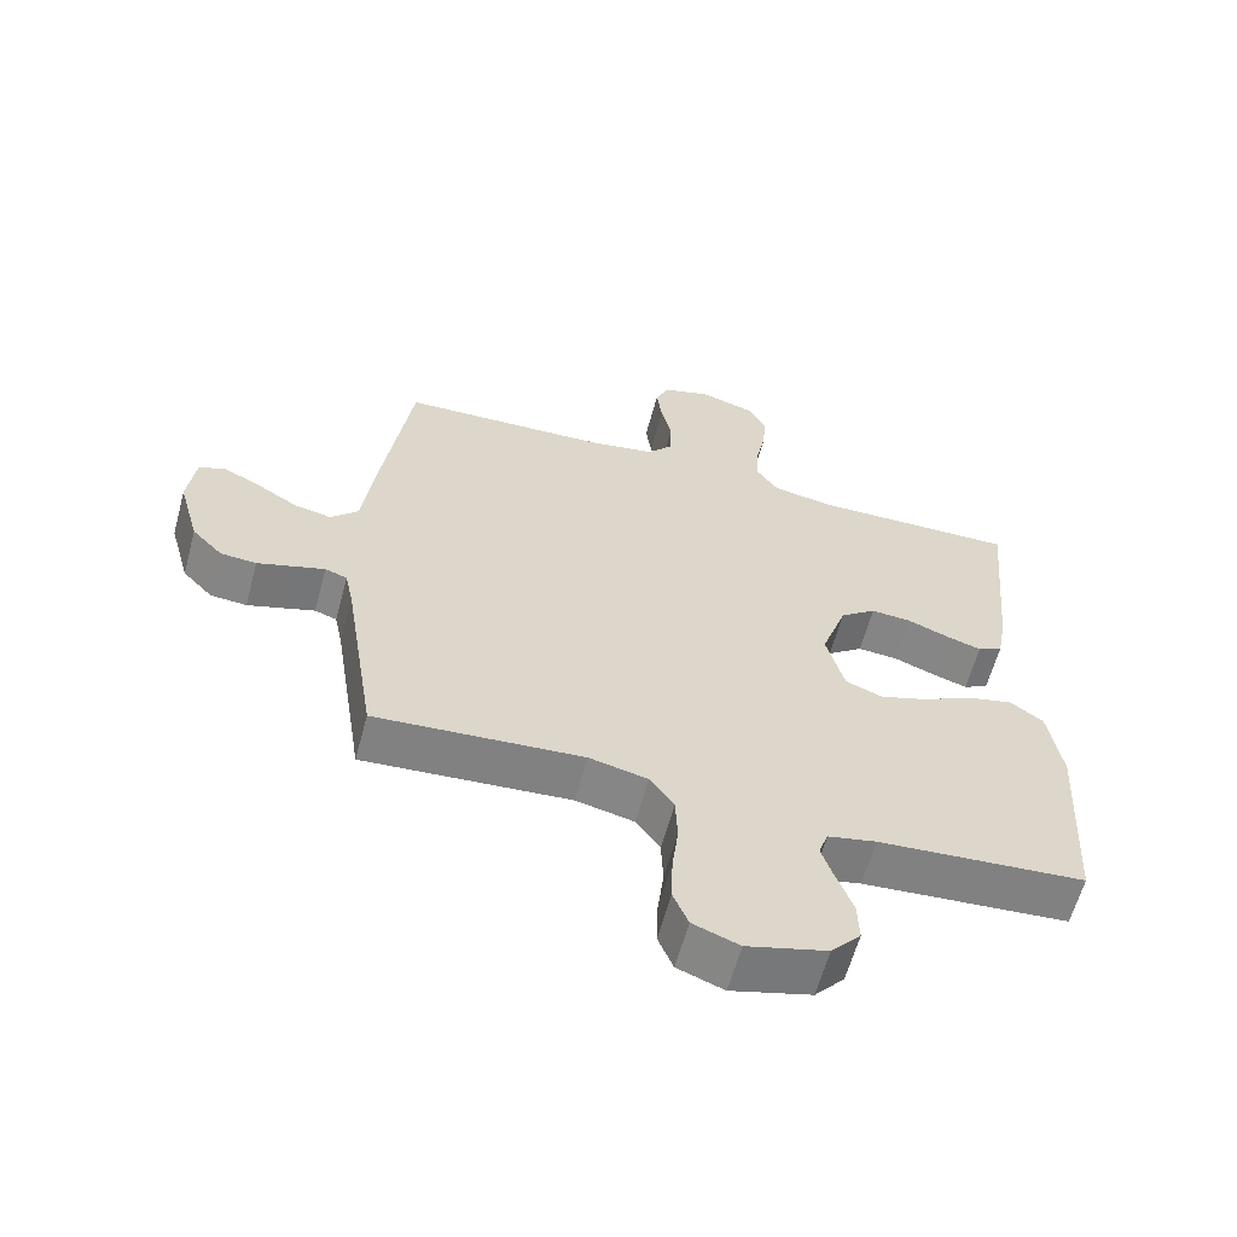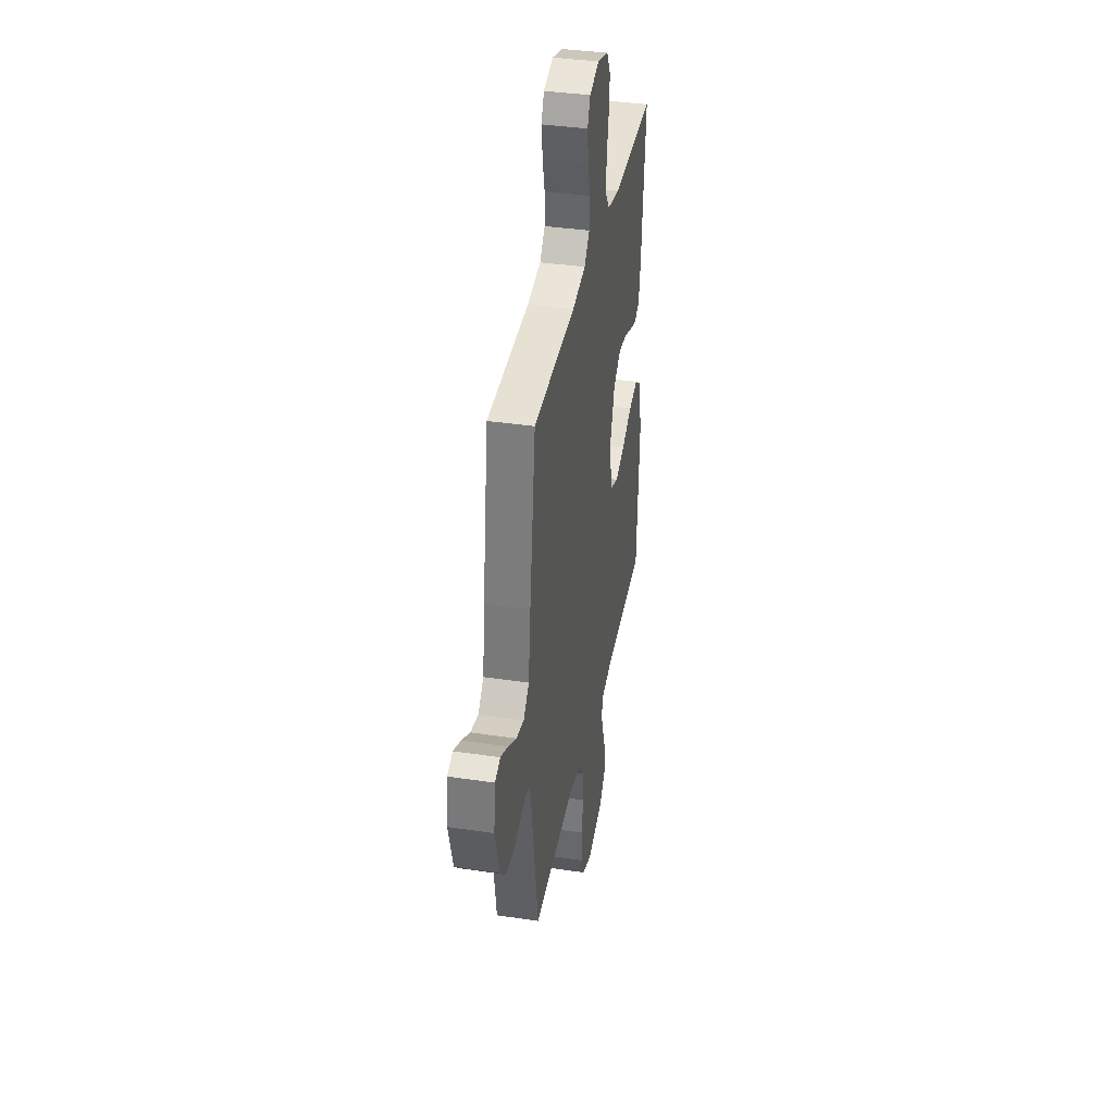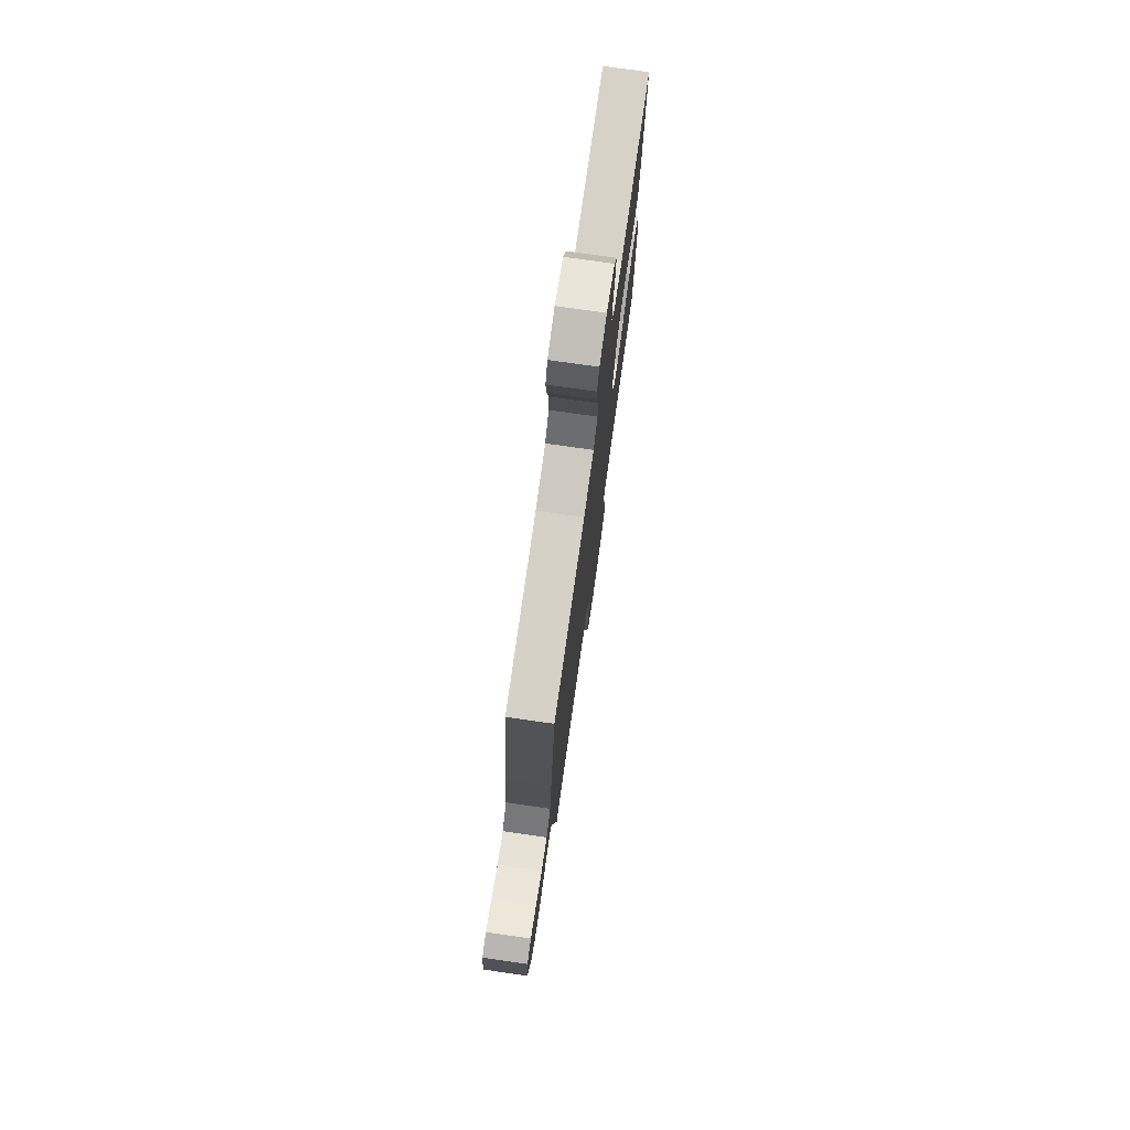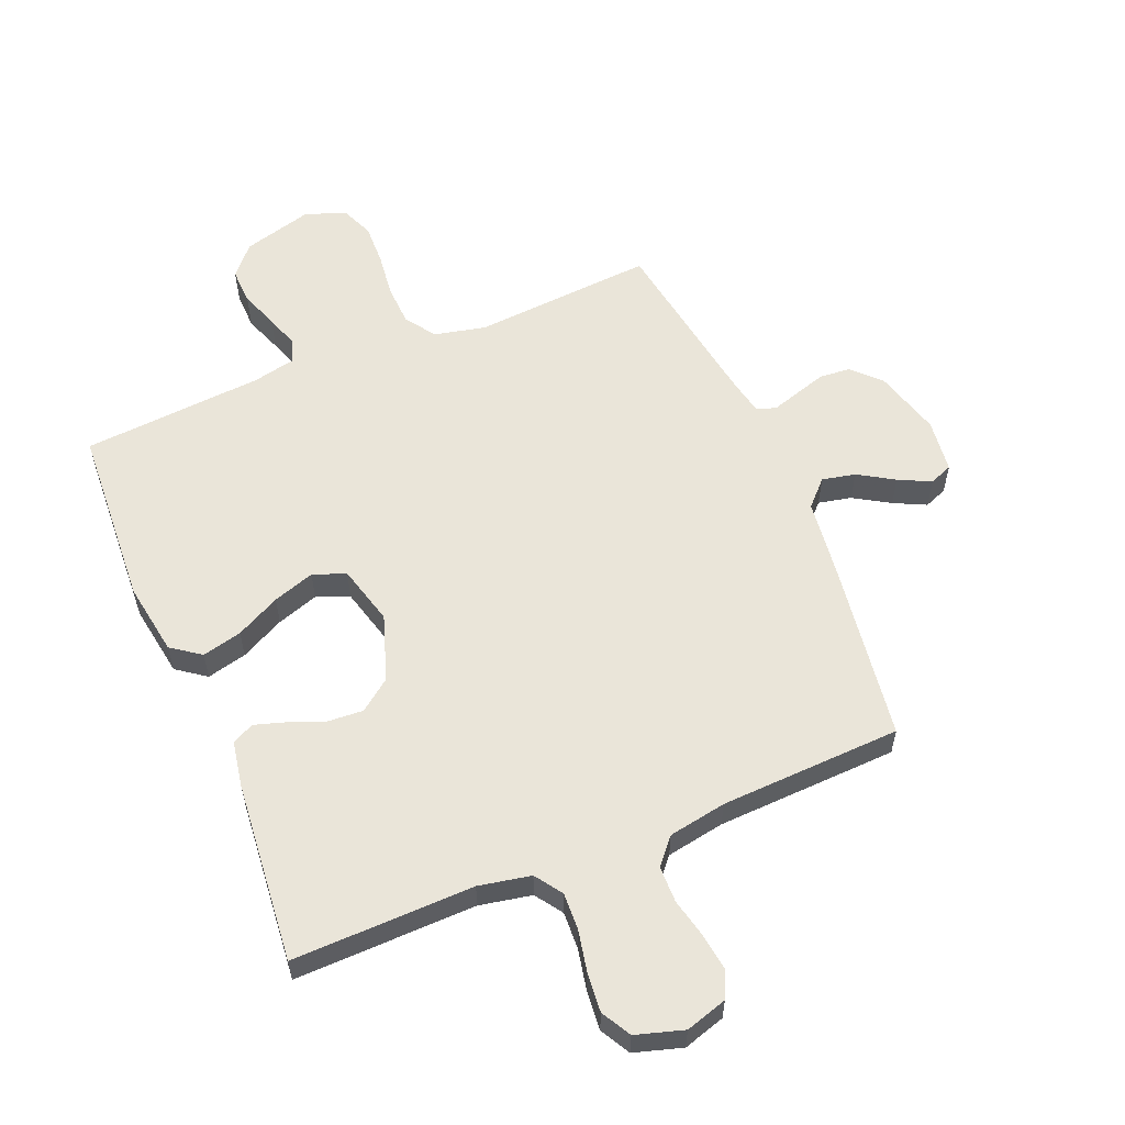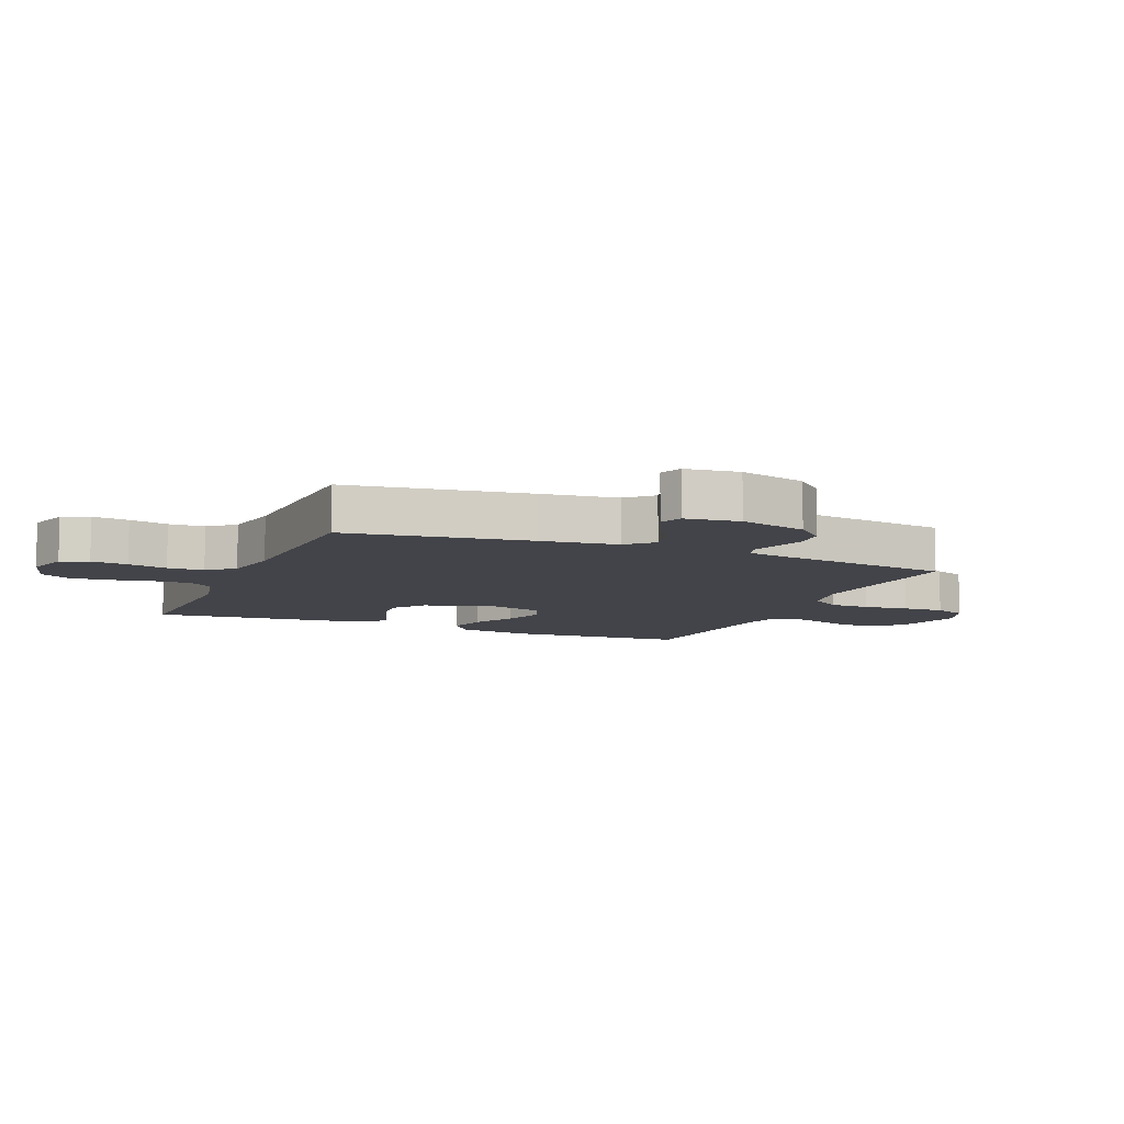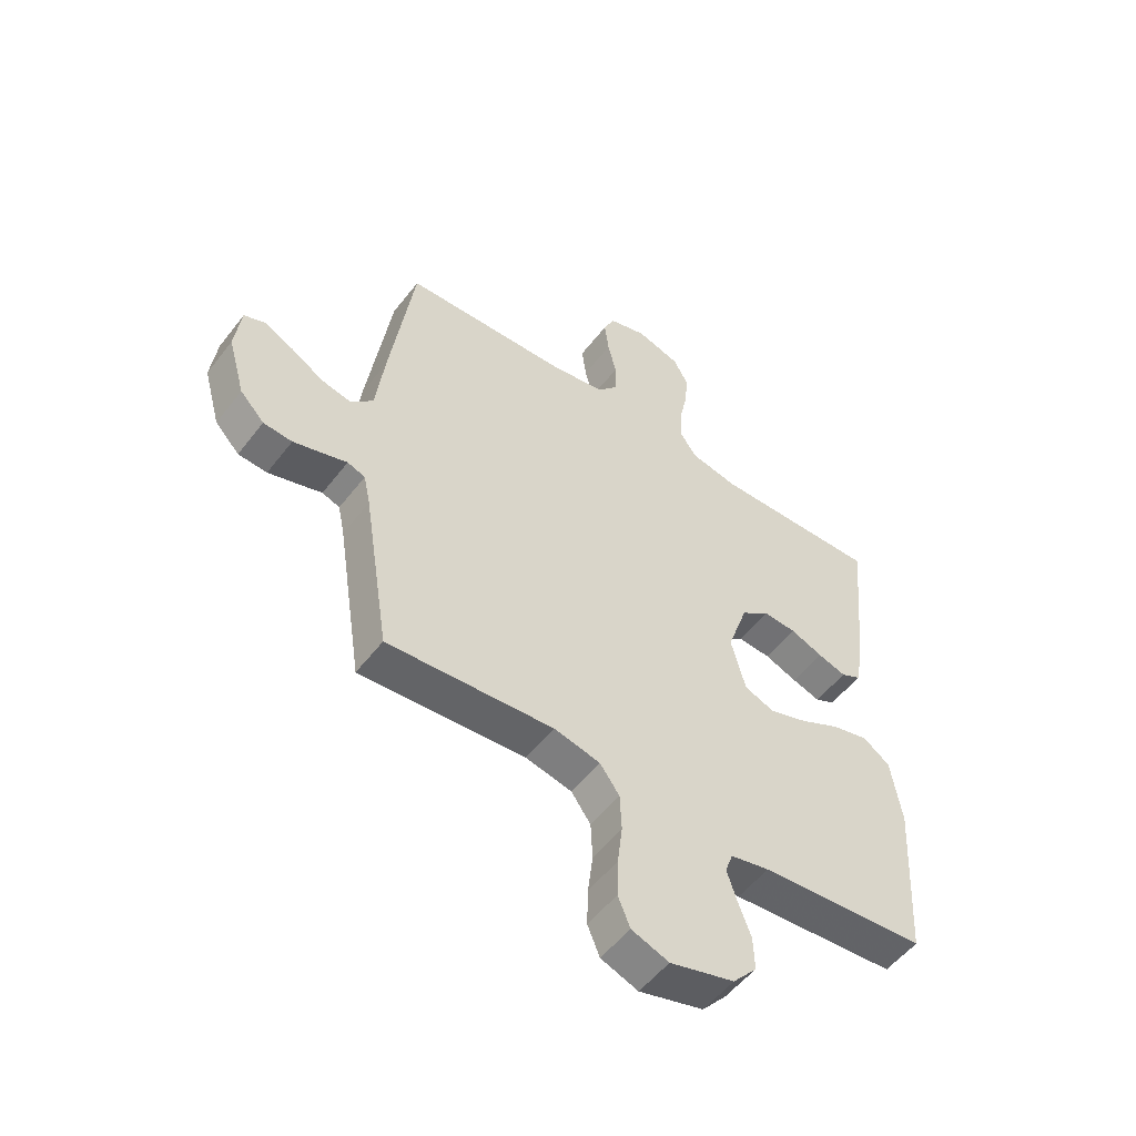
<metadata>
{"format":"obj","ext":"obj","renderer":"f3d","projection":"perspective","resolution":1024,"background":"white","views":[{"elev":-61.3,"azim":164.9,"up":"+Z"},{"elev":37.6,"azim":100.8,"up":"+Z"},{"elev":76.3,"azim":98.1,"up":"+Z"},{"elev":57.8,"azim":-22.6,"up":"+Y"},{"elev":-8.5,"azim":67.3,"up":"+Y"},{"elev":-53.4,"azim":143.3,"up":"+Z"}]}
</metadata>
<code>
v 0.5 0.07 0.5
v 0.543 0.07 0.2
v 0.559 0.07 0.071
v 0.599 0.07 0.03
v 0.654 0.07 0.042
v 0.713 0.07 0.078
v 0.766 0.07 0.104
v 0.804 0.07 0.089
v 0.815 0.07 0
v 0.784 0.07 -0.111
v 0.74 0.07 -0.157
v 0.688 0.07 -0.161
v 0.636 0.07 -0.145
v 0.591 0.07 -0.131
v 0.559 0.07 -0.142
v 0.547 0.07 -0.2
v 0.5 0.07 -0.5
v 0.2 0.07 -0.478
v 0.116 0.07 -0.497
v 0.081 0.07 -0.546
v 0.078 0.07 -0.614
v 0.087 0.07 -0.688
v 0.089 0.07 -0.757
v 0.067 0.07 -0.81
v 0 0.07 -0.835
v -0.116 0.07 -0.803
v -0.159 0.07 -0.754
v -0.157 0.07 -0.694
v -0.134 0.07 -0.632
v -0.116 0.07 -0.577
v -0.13 0.07 -0.538
v -0.2 0.07 -0.523
v -0.5 0.07 -0.5
v -0.518 0.07 -0.2
v -0.499 0.07 -0.079
v -0.451 0.07 -0.044
v -0.385 0.07 -0.06
v -0.312 0.07 -0.097
v -0.243 0.07 -0.12
v -0.189 0.07 -0.099
v -0.163 0.07 0
v -0.2 0.07 0.109
v -0.252 0.07 0.148
v -0.311 0.07 0.144
v -0.37 0.07 0.121
v -0.421 0.07 0.105
v -0.457 0.07 0.123
v -0.471 0.07 0.2
v -0.5 0.07 0.5
v -0.2 0.07 0.494
v -0.114 0.07 0.511
v -0.083 0.07 0.556
v -0.086 0.07 0.618
v -0.1 0.07 0.686
v -0.106 0.07 0.751
v -0.079 0.07 0.8
v 0 0.07 0.824
v 0.069 0.07 0.803
v 0.089 0.07 0.758
v 0.081 0.07 0.697
v 0.066 0.07 0.632
v 0.067 0.07 0.572
v 0.104 0.07 0.529
v 0.2 0.07 0.512
v 0.5 0 0.5
v 0.543 0 0.2
v 0.559 0 0.071
v 0.599 0 0.03
v 0.654 0 0.042
v 0.713 0 0.078
v 0.766 0 0.104
v 0.804 0 0.089
v 0.815 0 0
v 0.784 0 -0.111
v 0.74 0 -0.157
v 0.688 0 -0.161
v 0.636 0 -0.145
v 0.591 0 -0.131
v 0.559 0 -0.142
v 0.547 0 -0.2
v 0.5 0 -0.5
v 0.2 0 -0.478
v 0.116 0 -0.497
v 0.081 0 -0.546
v 0.078 0 -0.614
v 0.087 0 -0.688
v 0.089 0 -0.757
v 0.067 0 -0.81
v 0 0 -0.835
v -0.116 0 -0.803
v -0.159 0 -0.754
v -0.157 0 -0.694
v -0.134 0 -0.632
v -0.116 0 -0.577
v -0.13 0 -0.538
v -0.2 0 -0.523
v -0.5 0 -0.5
v -0.518 0 -0.2
v -0.499 0 -0.079
v -0.451 0 -0.044
v -0.385 0 -0.06
v -0.312 0 -0.097
v -0.243 0 -0.12
v -0.189 0 -0.099
v -0.163 0 0
v -0.2 0 0.109
v -0.252 0 0.148
v -0.311 0 0.144
v -0.37 0 0.121
v -0.421 0 0.105
v -0.457 0 0.123
v -0.471 0 0.2
v -0.5 0 0.5
v -0.2 0 0.494
v -0.114 0 0.511
v -0.083 0 0.556
v -0.086 0 0.618
v -0.1 0 0.686
v -0.106 0 0.751
v -0.079 0 0.8
v 0 0 0.824
v 0.069 0 0.803
v 0.089 0 0.758
v 0.081 0 0.697
v 0.066 0 0.632
v 0.067 0 0.572
v 0.104 0 0.529
v 0.2 0 0.512
f 59 60 61
f 58 59 61
f 57 58 61
f 56 57 61
f 55 56 61
f 54 55 61
f 53 54 61
f 52 53 61 62
f 51 52 62 63
f 48 49 50
f 47 48 50
f 46 47 50
f 45 46 50
f 44 45 50
f 51 63 64
f 50 51 64
f 44 50 64
f 43 44 64
f 36 37 38
f 35 36 38
f 34 35 38
f 33 34 38
f 32 33 38
f 31 32 38 39
f 30 31 39 40
f 27 28 29
f 26 27 29
f 25 26 29
f 24 25 29
f 23 24 29
f 22 23 29
f 21 22 29
f 20 21 29 30
f 30 40 41
f 20 30 41
f 19 20 41
f 16 17 18
f 19 41 42
f 18 19 42
f 16 18 42
f 15 16 42
f 12 13 14
f 11 12 14
f 10 11 14
f 9 10 14
f 8 9 14
f 7 8 14
f 6 7 14
f 5 6 14
f 1 2 3
f 64 1 3
f 43 64 3
f 42 43 3
f 15 42 3
f 4 5 14 15
f 3 4 15
f 125 124 123
f 125 123 122
f 125 122 121
f 125 121 120
f 125 120 119
f 125 119 118
f 125 118 117
f 126 125 117 116
f 127 126 116 115
f 114 113 112
f 114 112 111
f 114 111 110
f 114 110 109
f 114 109 108
f 128 127 115
f 128 115 114
f 128 114 108
f 128 108 107
f 102 101 100
f 102 100 99
f 102 99 98
f 102 98 97
f 102 97 96
f 103 102 96 95
f 104 103 95 94
f 93 92 91
f 93 91 90
f 93 90 89
f 93 89 88
f 93 88 87
f 93 87 86
f 93 86 85
f 94 93 85 84
f 105 104 94
f 105 94 84
f 105 84 83
f 82 81 80
f 106 105 83
f 106 83 82
f 106 82 80
f 106 80 79
f 78 77 76
f 78 76 75
f 78 75 74
f 78 74 73
f 78 73 72
f 78 72 71
f 78 71 70
f 78 70 69
f 67 66 65
f 67 65 128
f 67 128 107
f 67 107 106
f 67 106 79
f 79 78 69 68
f 79 68 67
f 1 65 66 2
f 2 66 67 3
f 3 67 68 4
f 4 68 69 5
f 5 69 70 6
f 6 70 71 7
f 7 71 72 8
f 8 72 73 9
f 9 73 74 10
f 10 74 75 11
f 11 75 76 12
f 12 76 77 13
f 13 77 78 14
f 14 78 79 15
f 15 79 80 16
f 16 80 81 17
f 17 81 82 18
f 18 82 83 19
f 19 83 84 20
f 20 84 85 21
f 21 85 86 22
f 22 86 87 23
f 23 87 88 24
f 24 88 89 25
f 25 89 90 26
f 26 90 91 27
f 27 91 92 28
f 28 92 93 29
f 29 93 94 30
f 30 94 95 31
f 31 95 96 32
f 32 96 97 33
f 33 97 98 34
f 34 98 99 35
f 35 99 100 36
f 36 100 101 37
f 37 101 102 38
f 38 102 103 39
f 39 103 104 40
f 40 104 105 41
f 41 105 106 42
f 42 106 107 43
f 43 107 108 44
f 44 108 109 45
f 45 109 110 46
f 46 110 111 47
f 47 111 112 48
f 48 112 113 49
f 49 113 114 50
f 50 114 115 51
f 51 115 116 52
f 52 116 117 53
f 53 117 118 54
f 54 118 119 55
f 55 119 120 56
f 56 120 121 57
f 57 121 122 58
f 58 122 123 59
f 59 123 124 60
f 60 124 125 61
f 61 125 126 62
f 62 126 127 63
f 63 127 128 64
f 64 128 65 1

</code>
